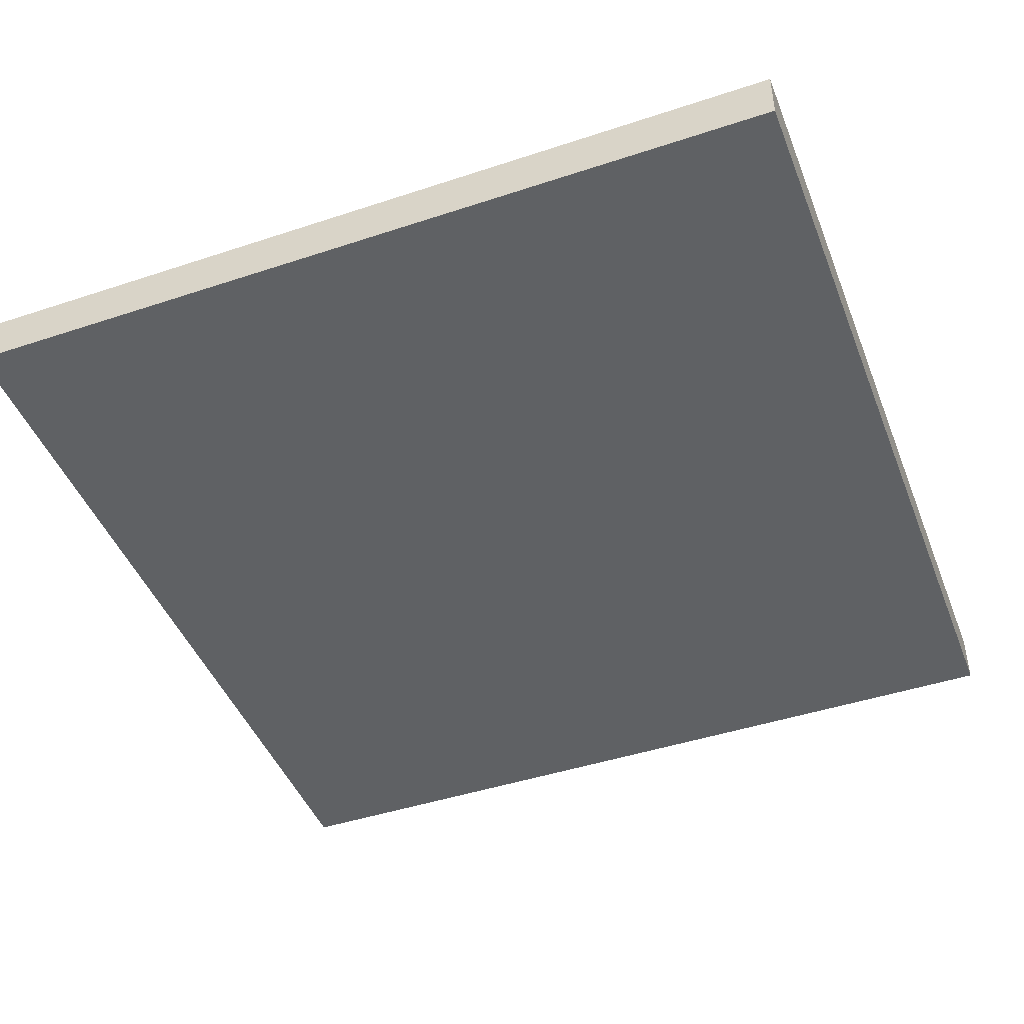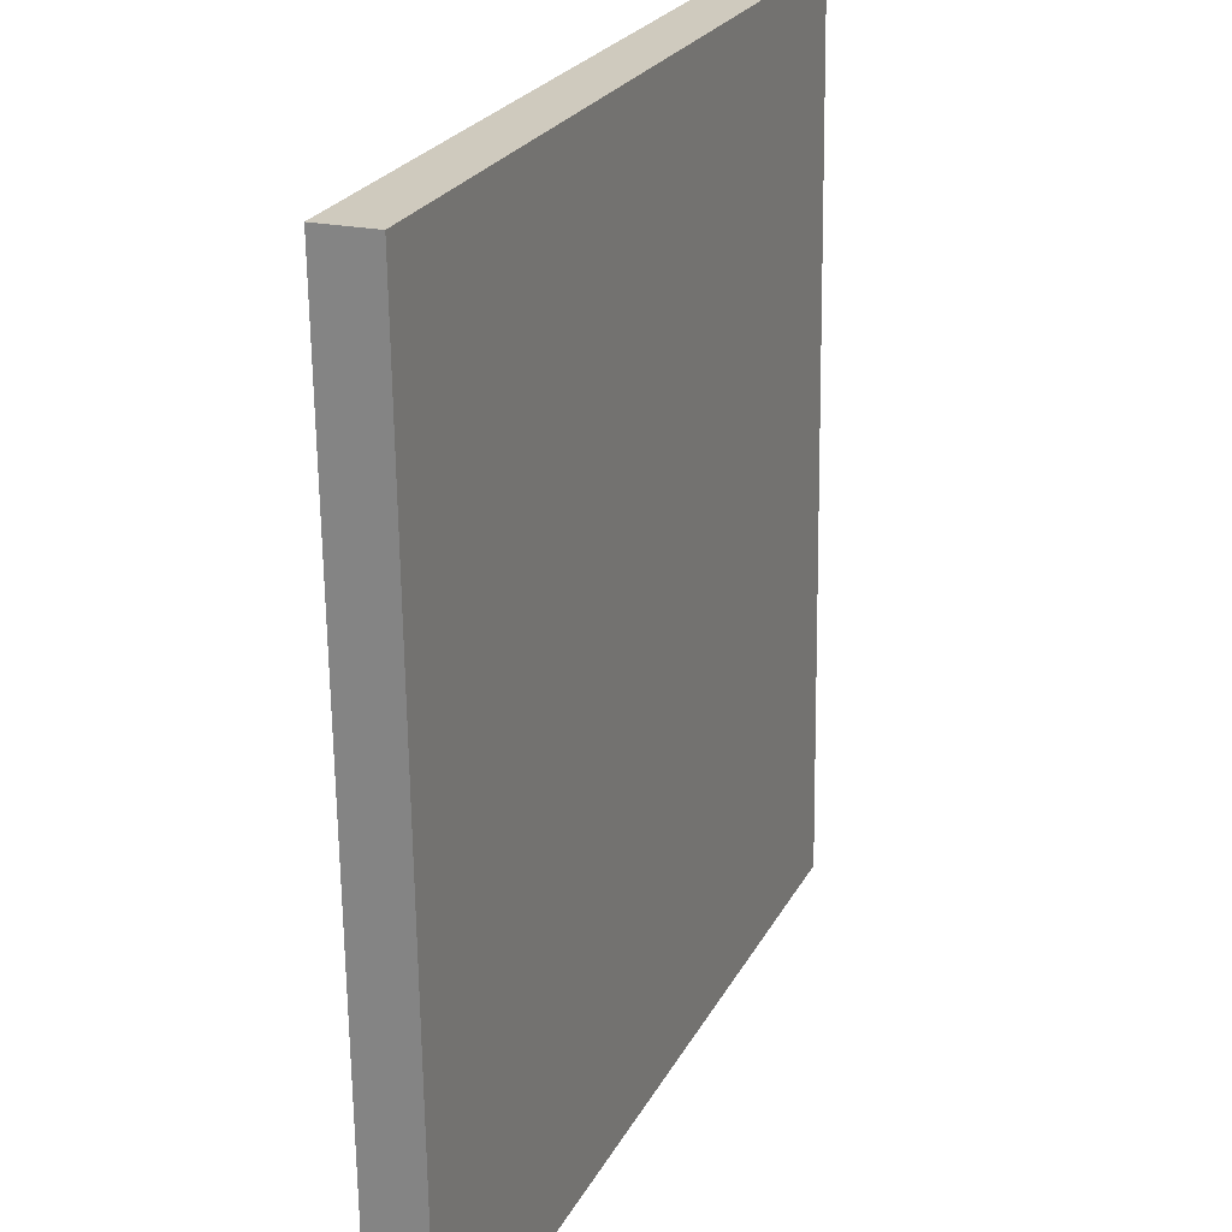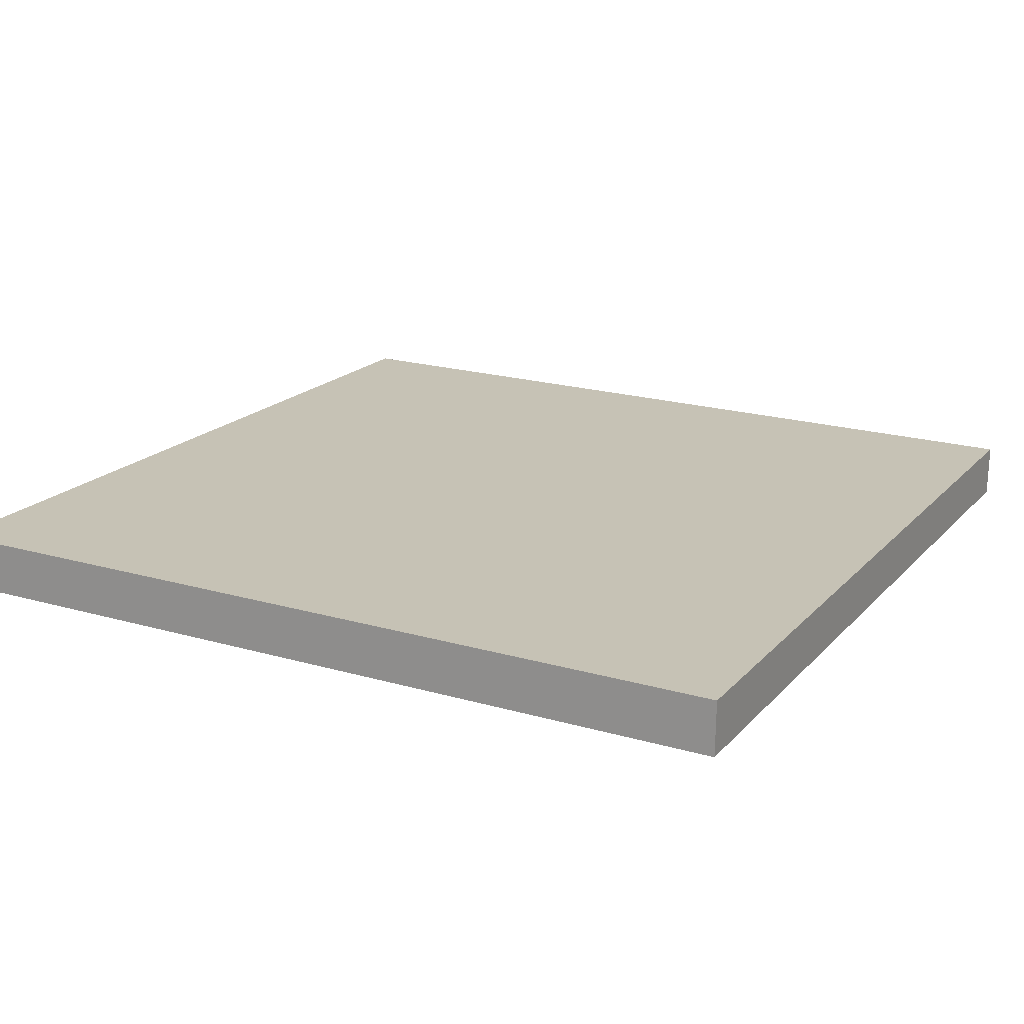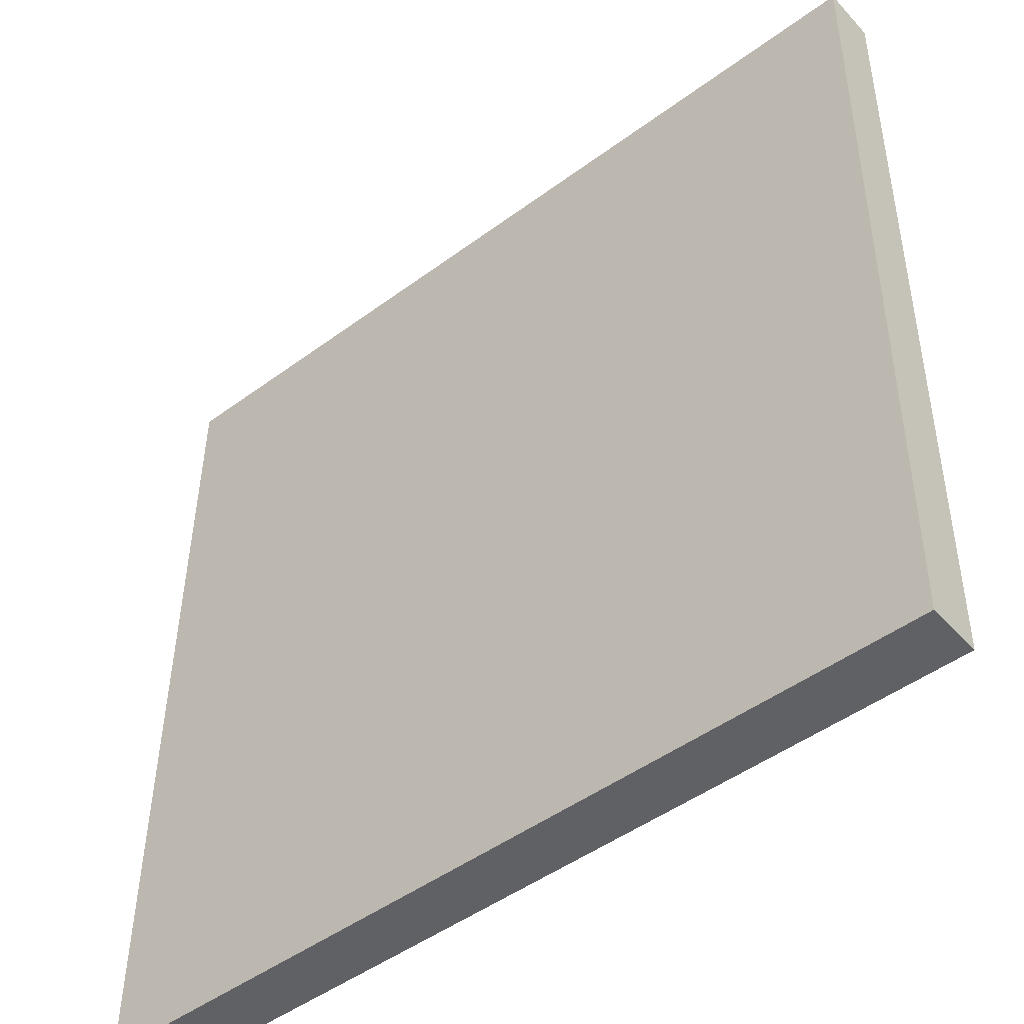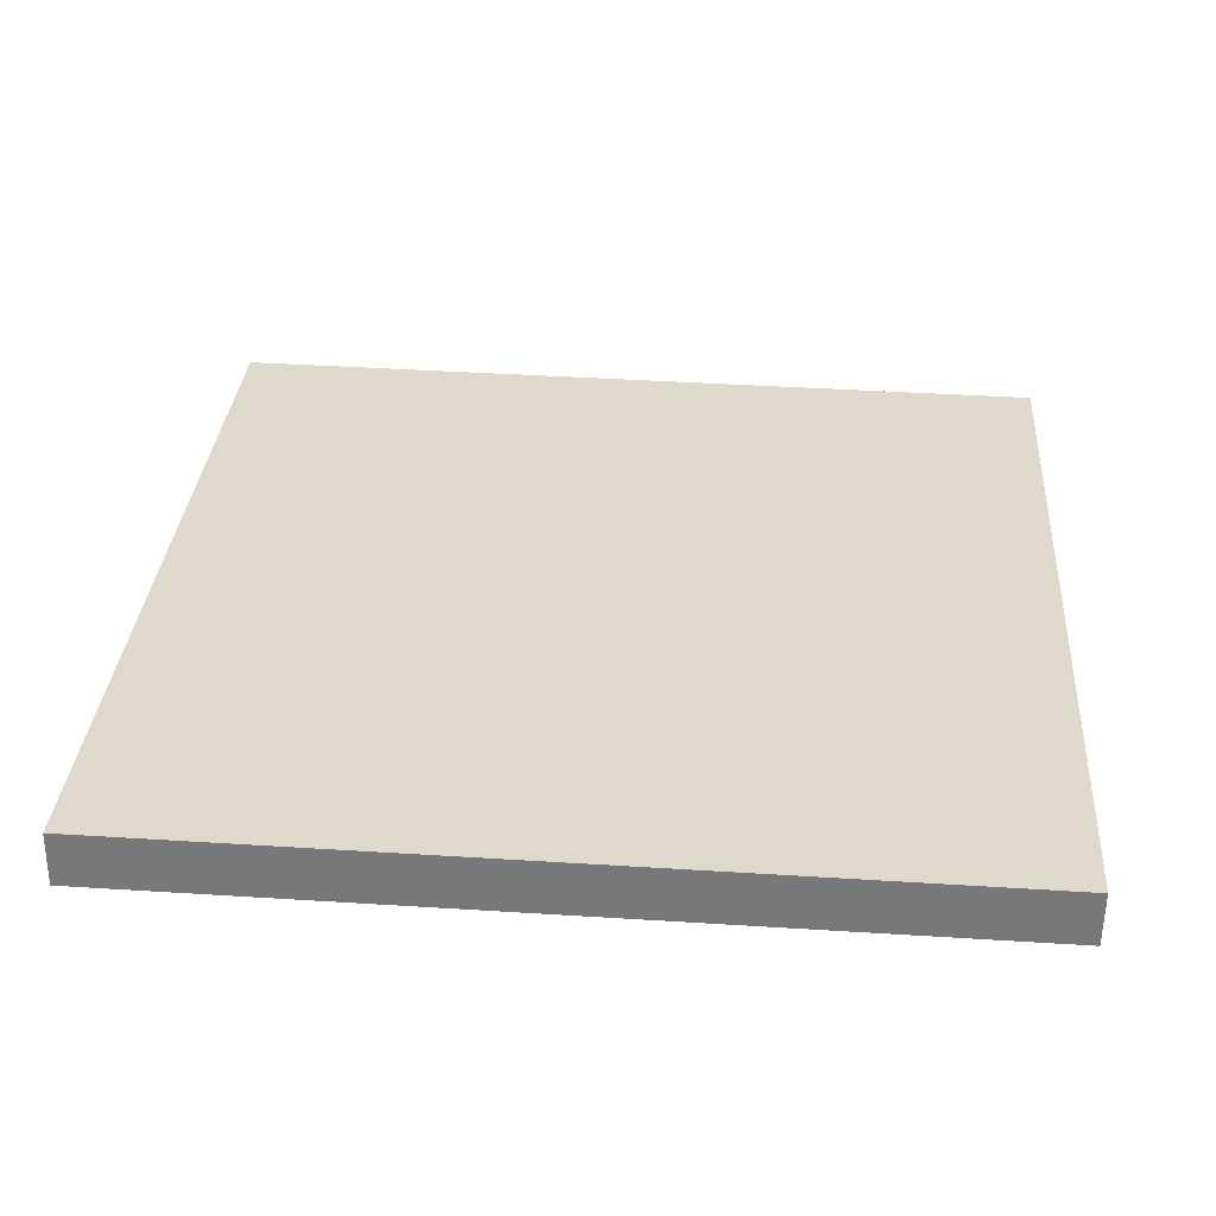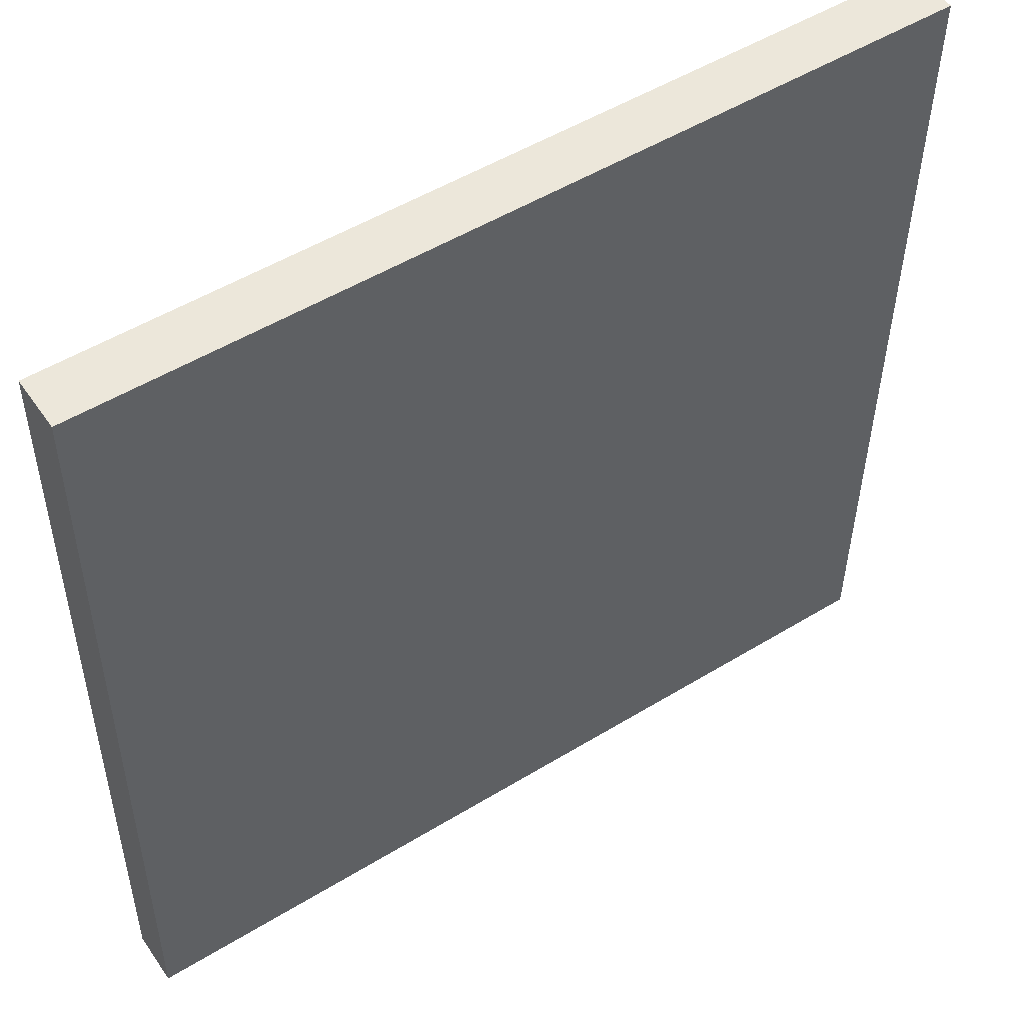
<metadata>
{"format":"obj","ext":"obj","renderer":"f3d","projection":"perspective","resolution":1024,"background":"white","views":[{"elev":-44.9,"azim":21.0,"up":"+Y"},{"elev":23.6,"azim":-68.5,"up":"+Z"},{"elev":18.4,"azim":118.0,"up":"+Y"},{"elev":-47.1,"azim":40.0,"up":"+Z"},{"elev":32.1,"azim":94.2,"up":"+Y"},{"elev":51.1,"azim":146.3,"up":"+Z"}]}
</metadata>
<code>
o Curve.152_Curve.755
v -0.3125 -0.02403 -0.3121
v 0.3125 -0.02406 -0.3121
v 0.3125 -0.01534 0.3127
v -0.3125 -0.01531 0.3127
v -0.3125 0.01534 -0.3127
v -0.3125 0.02406 0.3121
v 0.3125 0.01531 -0.3127
v 0.3125 0.02403 0.3121
f 7 5 6 8
f 3 2 7 8
f 2 3 4 1
f 2 1 5 7
f 1 4 6 5
f 4 3 8 6

</code>
